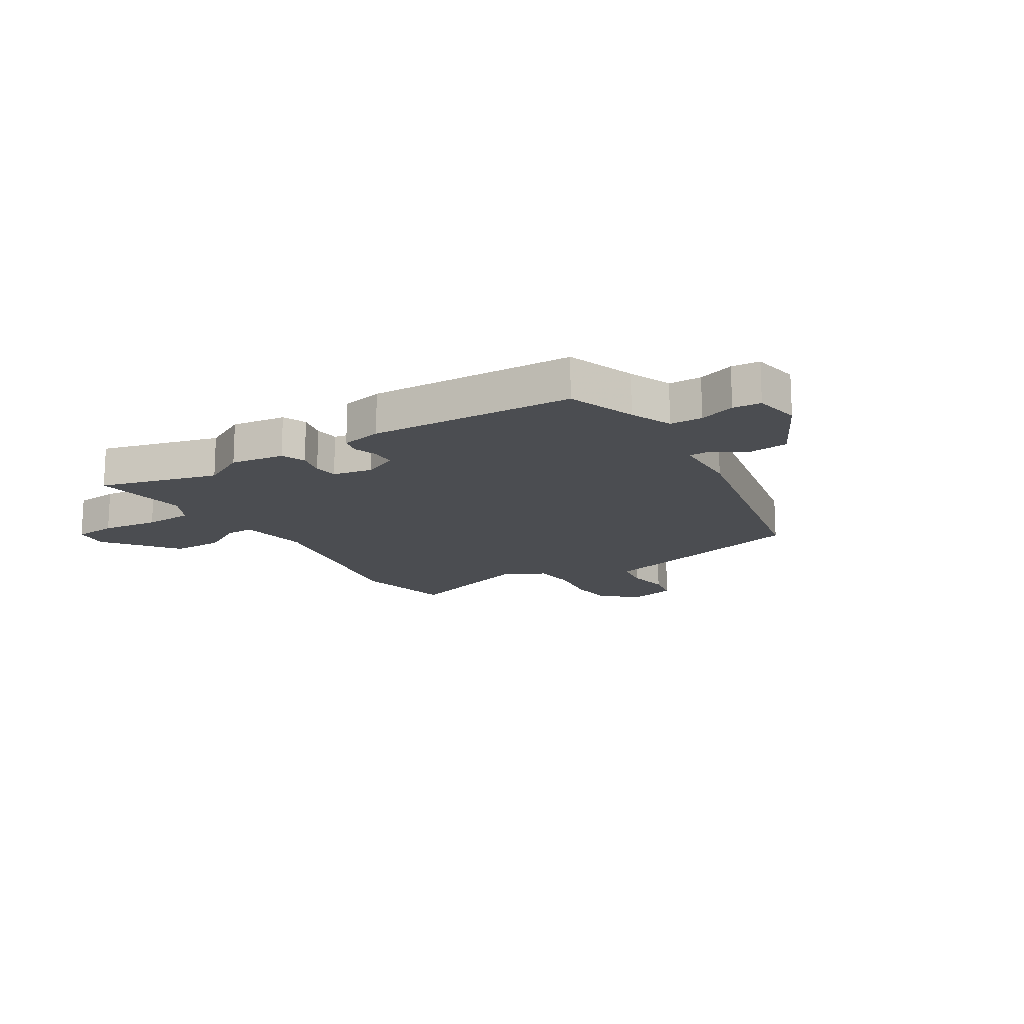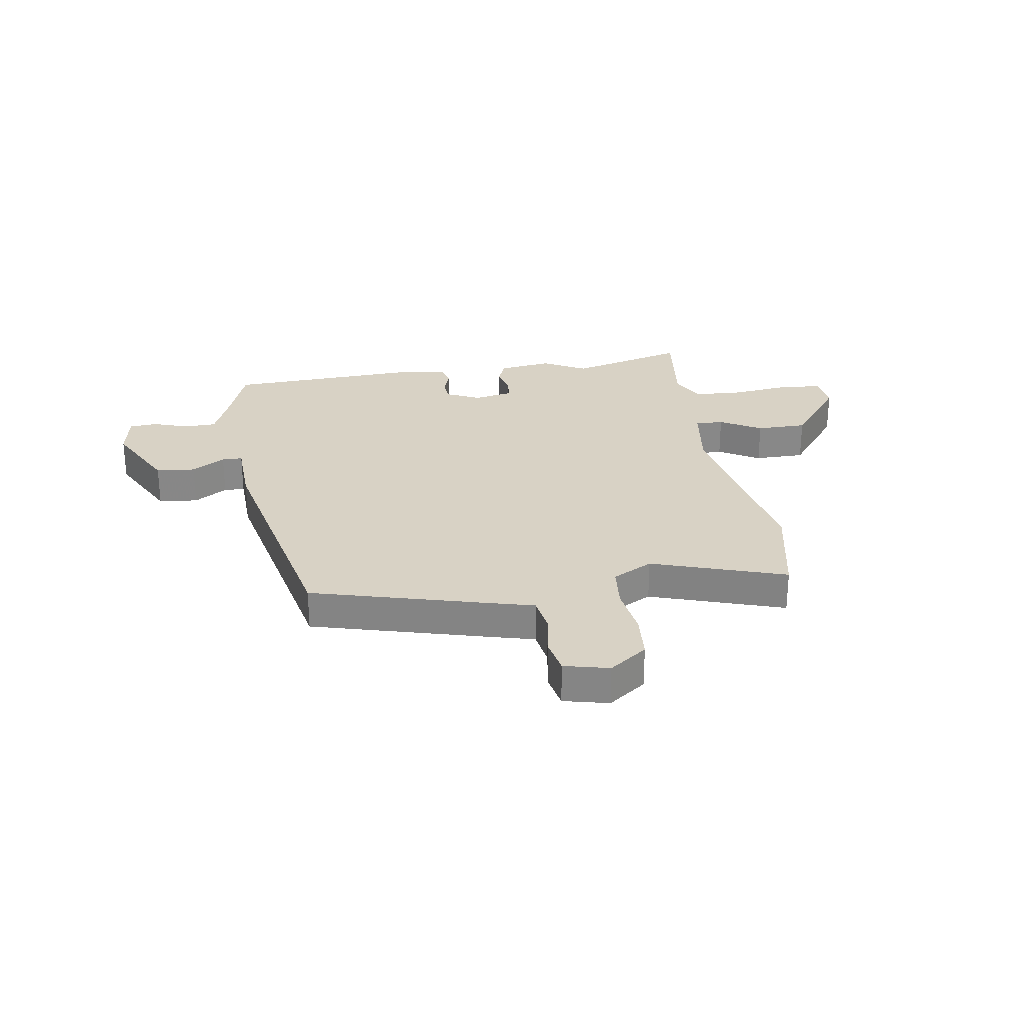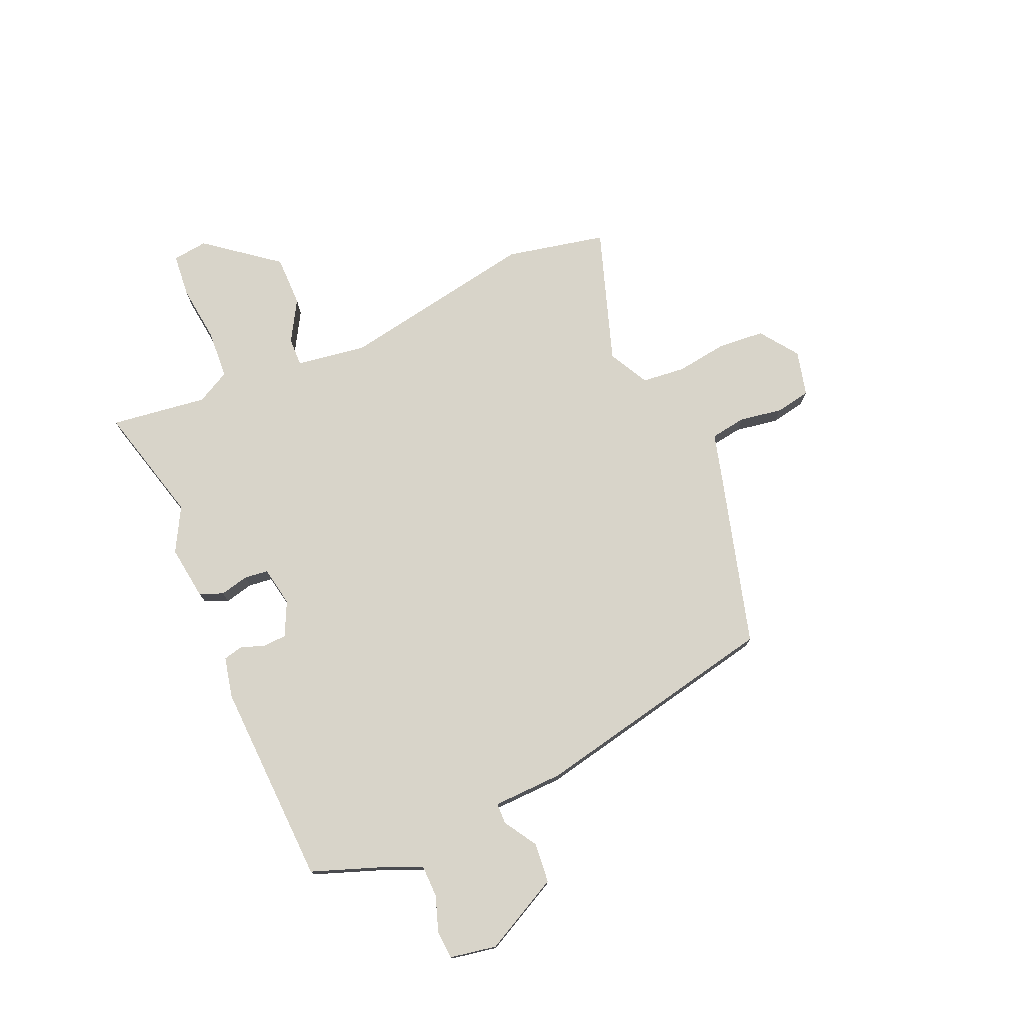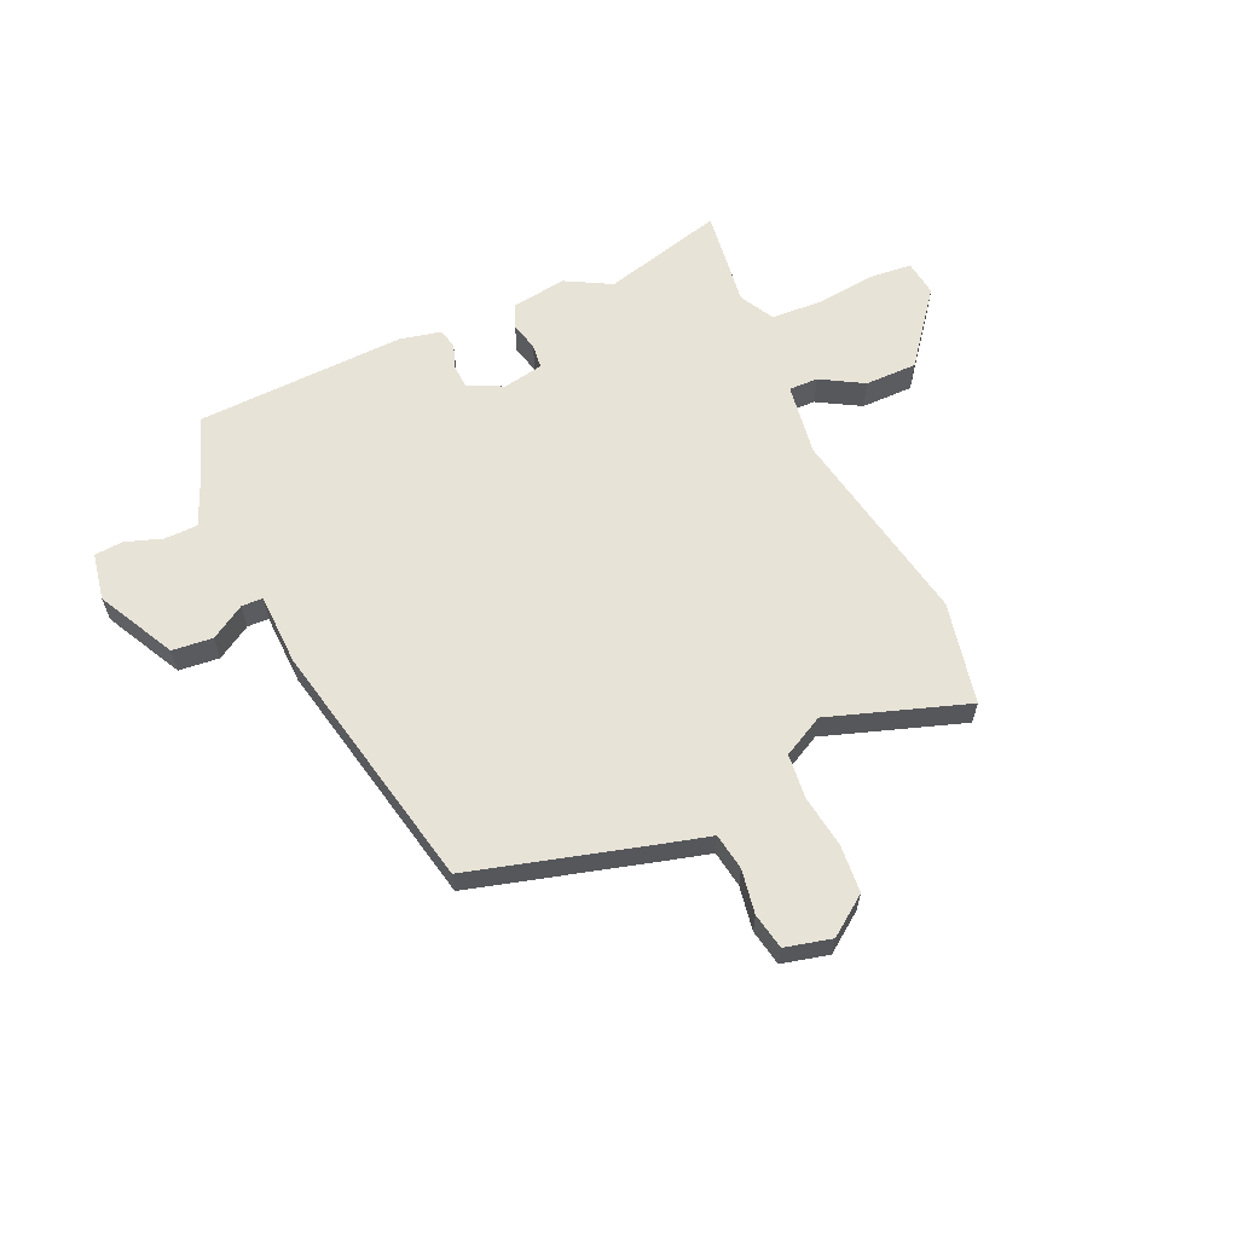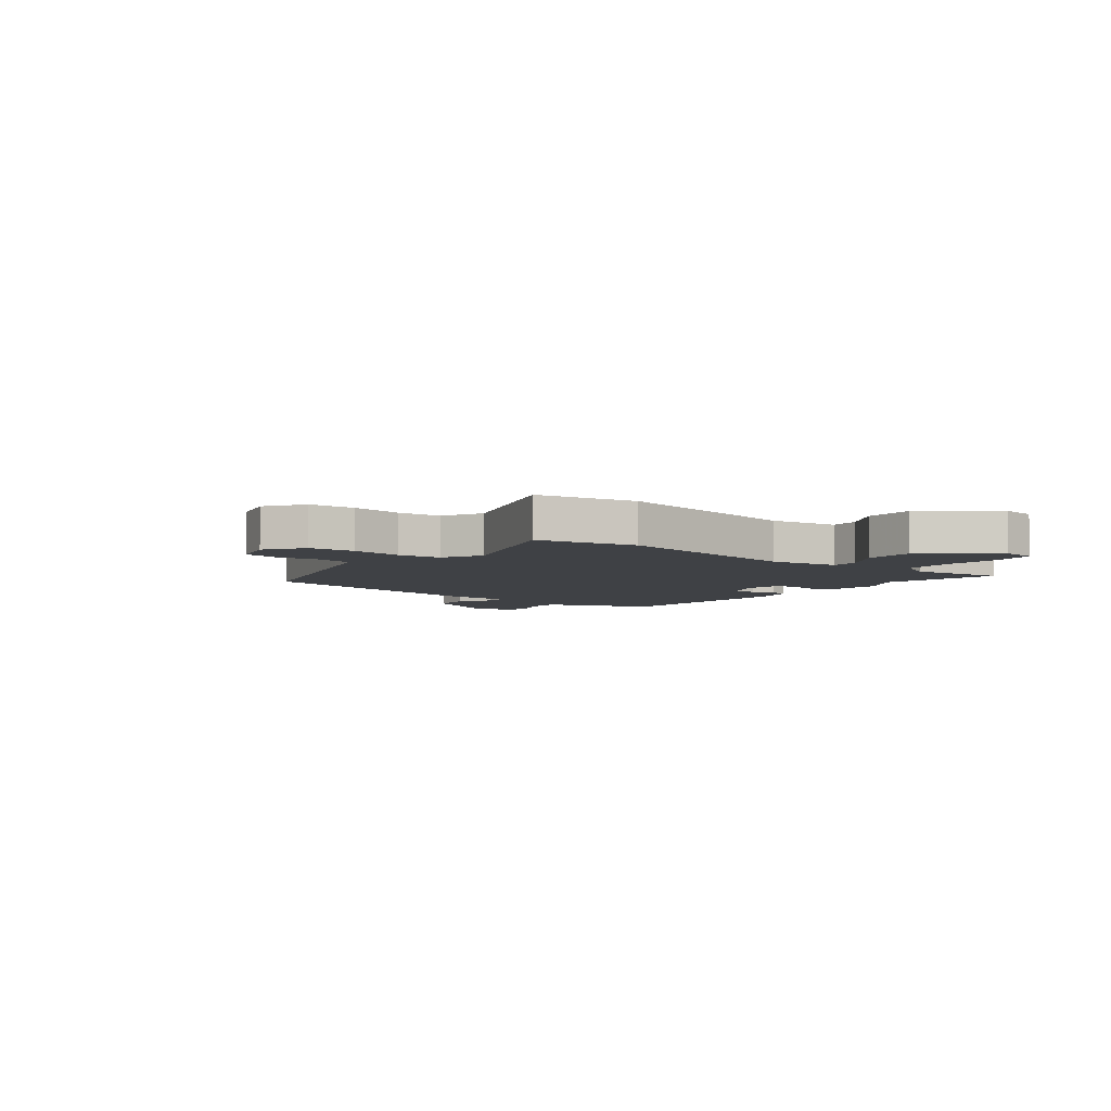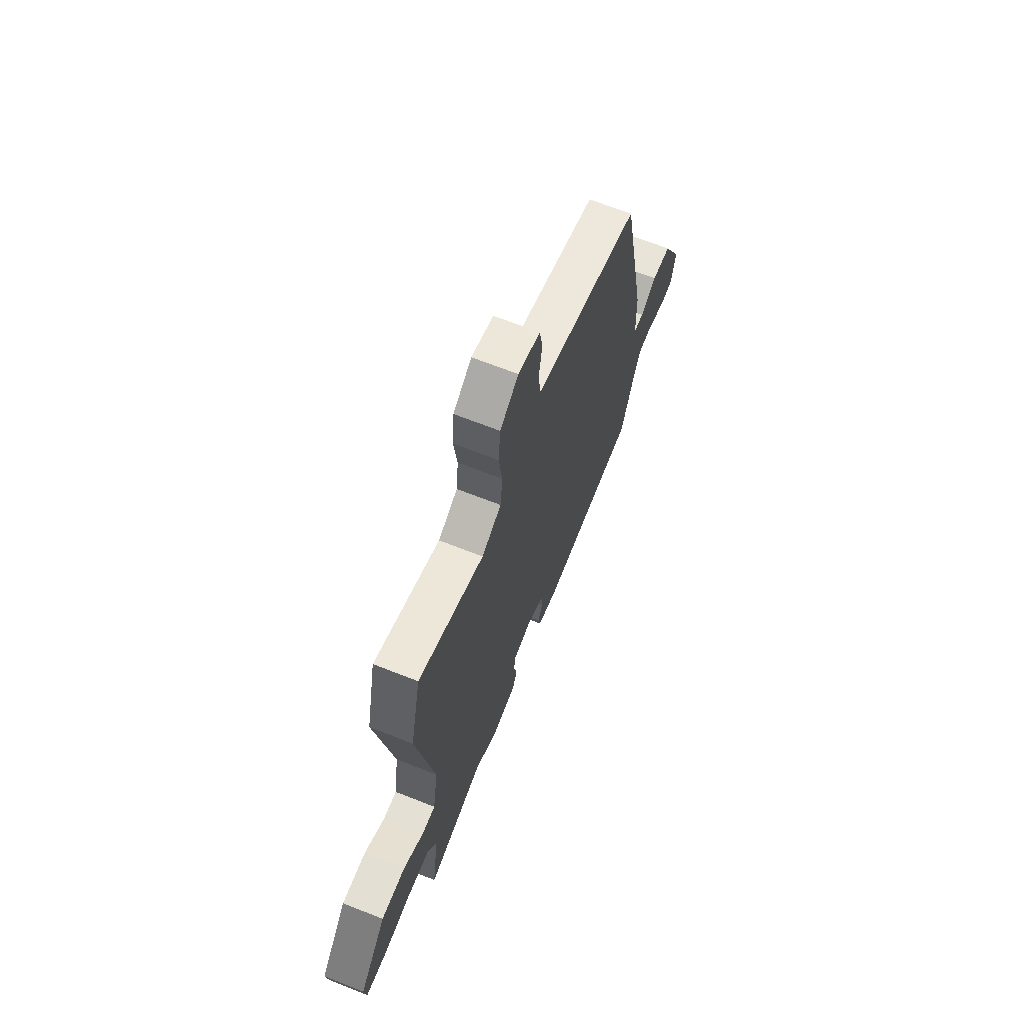
<metadata>
{"format":"obj","ext":"obj","renderer":"f3d","projection":"perspective","resolution":1024,"background":"white","views":[{"elev":-15.6,"azim":-148.3,"up":"+Y"},{"elev":27.7,"azim":-9.2,"up":"+Y"},{"elev":75.4,"azim":-113.5,"up":"+Y"},{"elev":61.6,"azim":-24.3,"up":"+Y"},{"elev":-5.7,"azim":52.4,"up":"+Y"},{"elev":66.7,"azim":111.7,"up":"+Z"}]}
</metadata>
<code>
v 0.516 0.07 -0.504
v 0.304 0.07 -0.448
v 0.225 0.07 -0.491
v 0.129 0.07 -0.478
v 0.111 0.07 -0.436
v 0.123 0.07 -0.385
v 0.118 0.07 -0.342
v 0.047 0.07 -0.329
v -0.014 0.07 -0.358
v -0.016 0.07 -0.4
v -0.001 0.07 -0.443
v -0.009 0.07 -0.478
v -0.082 0.07 -0.494
v -0.447 0.07 -0.479
v -0.491 0.07 -0.358
v -0.522 0.07 -0.284
v -0.58 0.07 -0.283
v -0.644 0.07 -0.305
v -0.694 0.07 -0.301
v -0.709 0.07 -0.218
v -0.639 0.07 -0.082
v -0.568 0.07 -0.075
v -0.508 0.07 -0.112
v -0.471 0.07 -0.111
v -0.467 0.07 0.015
v -0.375 0.07 0.458
v -0.058 0.07 0.546
v 0.02 0.07 0.567
v 0.03 0.07 0.631
v 0.017 0.07 0.708
v 0.029 0.07 0.771
v 0.11 0.07 0.791
v 0.178 0.07 0.742
v 0.185 0.07 0.659
v 0.172 0.07 0.567
v 0.18 0.07 0.489
v 0.252 0.07 0.451
v 0.493 0.07 0.532
v 0.531 0.07 0.353
v 0.467 0.07 0.001
v 0.486 0.07 -0.125
v 0.537 0.07 -0.124
v 0.611 0.07 -0.081
v 0.702 0.07 -0.081
v 0.801 0.07 -0.208
v 0.793 0.07 -0.271
v 0.716 0.07 -0.278
v 0.613 0.07 -0.266
v 0.525 0.07 -0.271
v 0.493 0.07 -0.331
v 0.516 0 -0.504
v 0.304 0 -0.448
v 0.225 0 -0.491
v 0.129 0 -0.478
v 0.111 0 -0.436
v 0.123 0 -0.385
v 0.118 0 -0.342
v 0.047 0 -0.329
v -0.014 0 -0.358
v -0.016 0 -0.4
v -0.001 0 -0.443
v -0.009 0 -0.478
v -0.082 0 -0.494
v -0.447 0 -0.479
v -0.491 0 -0.358
v -0.522 0 -0.284
v -0.58 0 -0.283
v -0.644 0 -0.305
v -0.694 0 -0.301
v -0.709 0 -0.218
v -0.639 0 -0.082
v -0.568 0 -0.075
v -0.508 0 -0.112
v -0.471 0 -0.111
v -0.467 0 0.015
v -0.375 0 0.458
v -0.058 0 0.546
v 0.02 0 0.567
v 0.03 0 0.631
v 0.017 0 0.708
v 0.029 0 0.771
v 0.11 0 0.791
v 0.178 0 0.742
v 0.185 0 0.659
v 0.172 0 0.567
v 0.18 0 0.489
v 0.252 0 0.451
v 0.493 0 0.532
v 0.531 0 0.353
v 0.467 0 0.001
v 0.486 0 -0.125
v 0.537 0 -0.124
v 0.611 0 -0.081
v 0.702 0 -0.081
v 0.801 0 -0.208
v 0.793 0 -0.271
v 0.716 0 -0.278
v 0.613 0 -0.266
v 0.525 0 -0.271
v 0.493 0 -0.331
f 45 46 47 48
f 45 48 49
f 42 43 44 45
f 41 42 45 49
f 37 38 39 40
f 36 37 40 41
f 32 33 34 35
f 32 35 36
f 29 30 31 32
f 28 29 32 36
f 24 25 26 27
f 24 27 28 36
f 20 21 22 23
f 20 23 24
f 17 18 19 20
f 16 17 20 24
f 15 16 24 36
f 10 11 12 13
f 9 10 13 14
f 8 9 14 15
f 3 4 5 6
f 2 3 6 7
f 50 1 2 7
f 49 50 7 8
f 36 41 49
f 8 15 36 49
f 98 97 96 95
f 99 98 95
f 95 94 93 92
f 99 95 92 91
f 90 89 88 87
f 91 90 87 86
f 85 84 83 82
f 86 85 82
f 82 81 80 79
f 86 82 79 78
f 77 76 75 74
f 86 78 77 74
f 73 72 71 70
f 74 73 70
f 70 69 68 67
f 74 70 67 66
f 86 74 66 65
f 63 62 61 60
f 64 63 60 59
f 65 64 59 58
f 56 55 54 53
f 57 56 53 52
f 57 52 51 100
f 58 57 100 99
f 99 91 86
f 99 86 65 58
f 1 51 52 2
f 2 52 53 3
f 3 53 54 4
f 4 54 55 5
f 5 55 56 6
f 6 56 57 7
f 7 57 58 8
f 8 58 59 9
f 9 59 60 10
f 10 60 61 11
f 11 61 62 12
f 12 62 63 13
f 13 63 64 14
f 14 64 65 15
f 15 65 66 16
f 16 66 67 17
f 17 67 68 18
f 18 68 69 19
f 19 69 70 20
f 20 70 71 21
f 21 71 72 22
f 22 72 73 23
f 23 73 74 24
f 24 74 75 25
f 25 75 76 26
f 26 76 77 27
f 27 77 78 28
f 28 78 79 29
f 29 79 80 30
f 30 80 81 31
f 31 81 82 32
f 32 82 83 33
f 33 83 84 34
f 34 84 85 35
f 35 85 86 36
f 36 86 87 37
f 37 87 88 38
f 38 88 89 39
f 39 89 90 40
f 40 90 91 41
f 41 91 92 42
f 42 92 93 43
f 43 93 94 44
f 44 94 95 45
f 45 95 96 46
f 46 96 97 47
f 47 97 98 48
f 48 98 99 49
f 49 99 100 50
f 50 100 51 1

</code>
